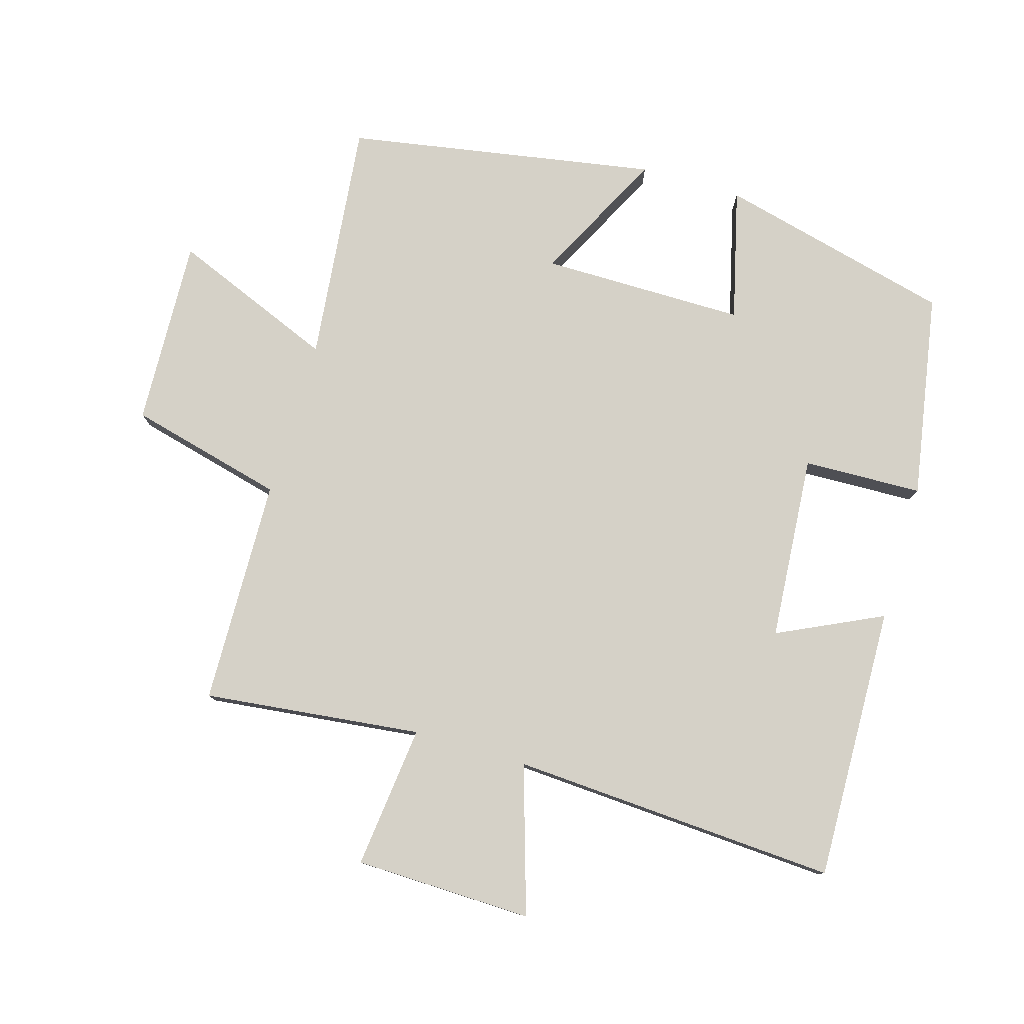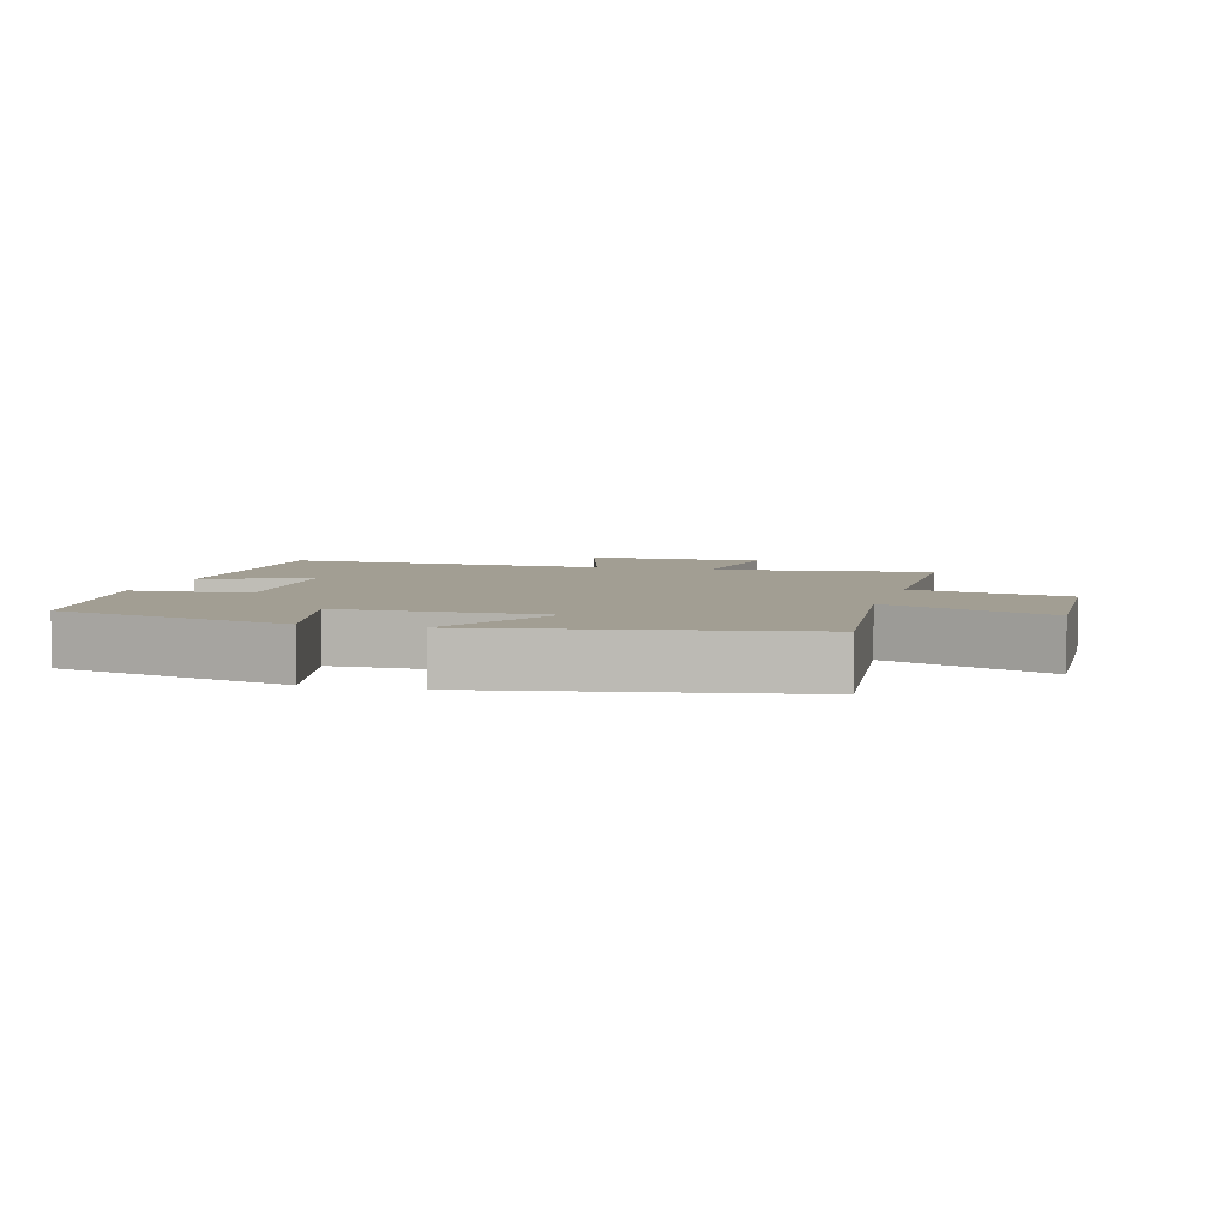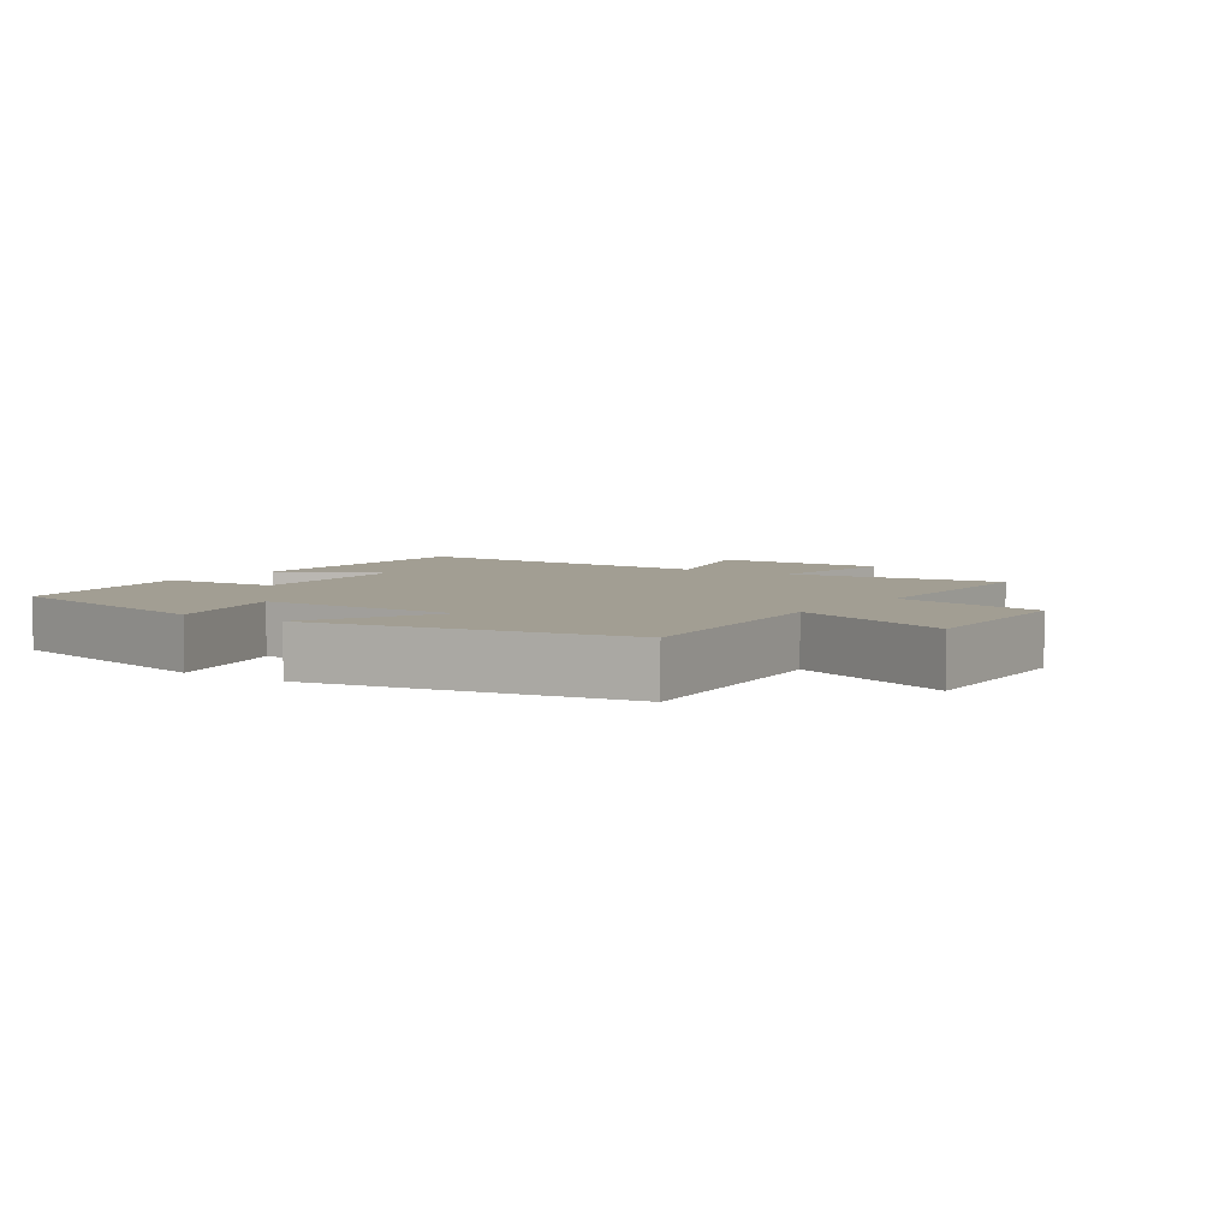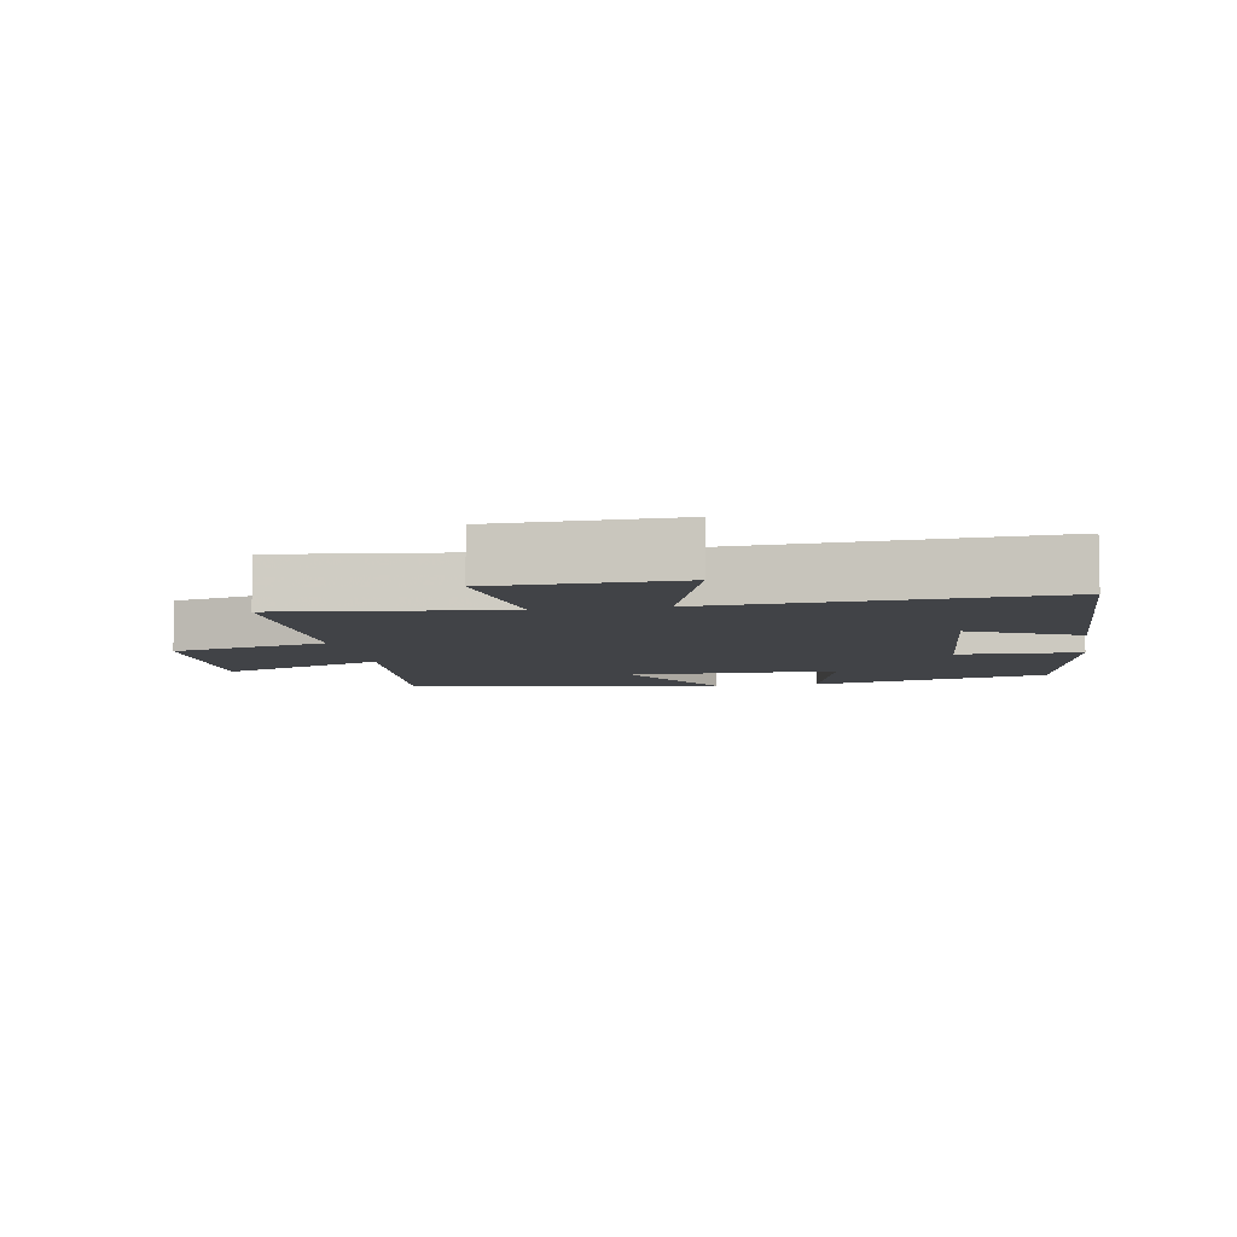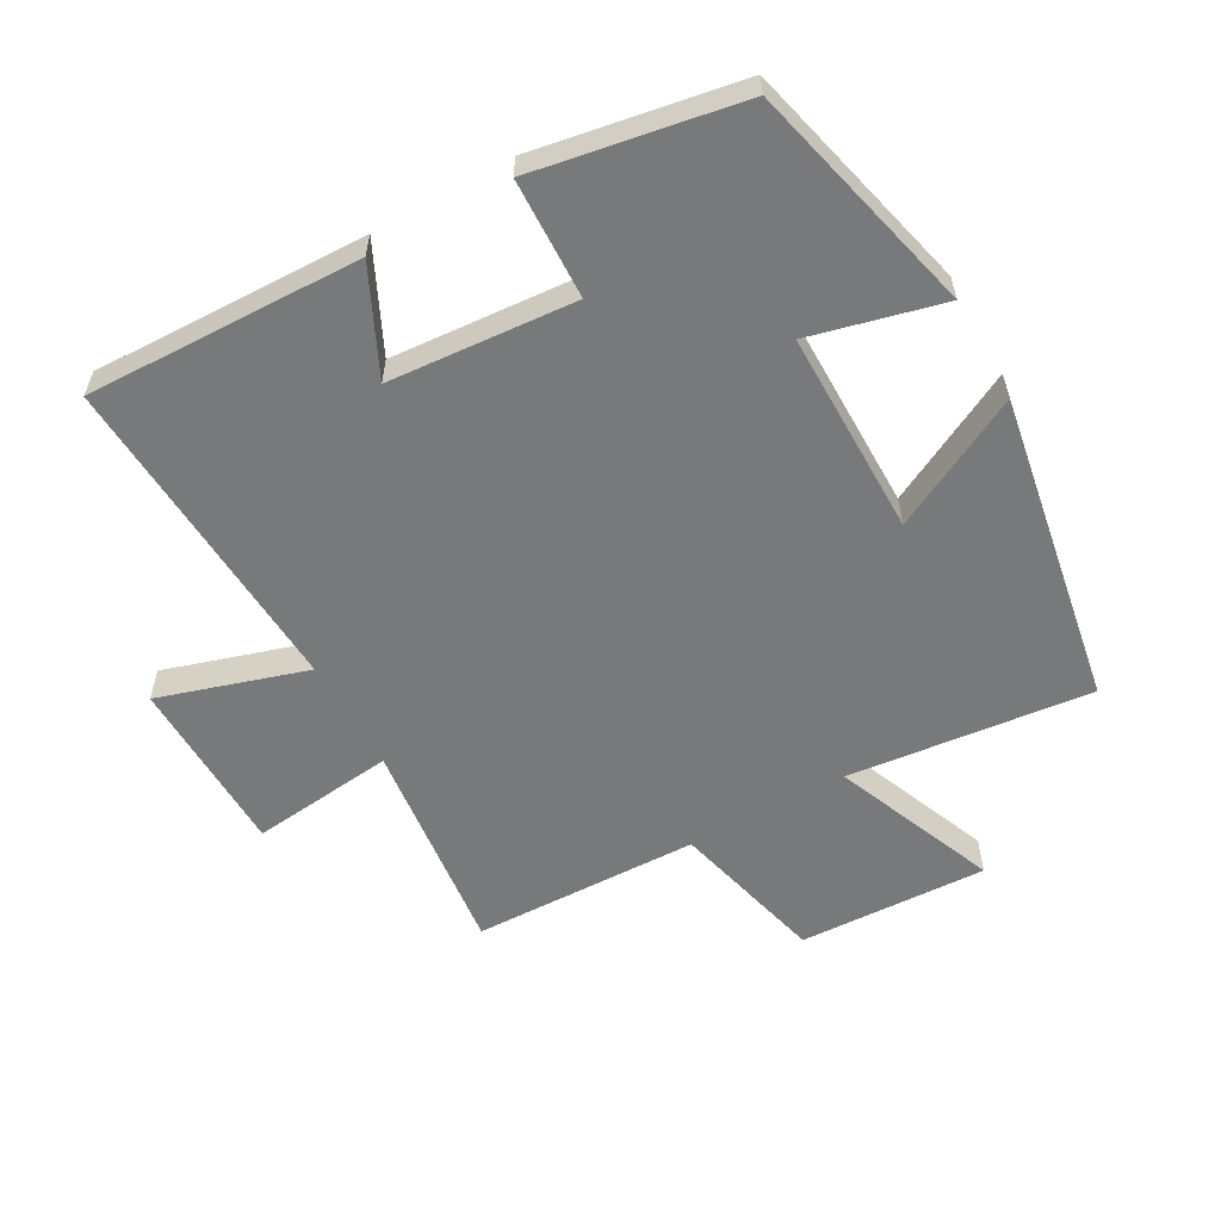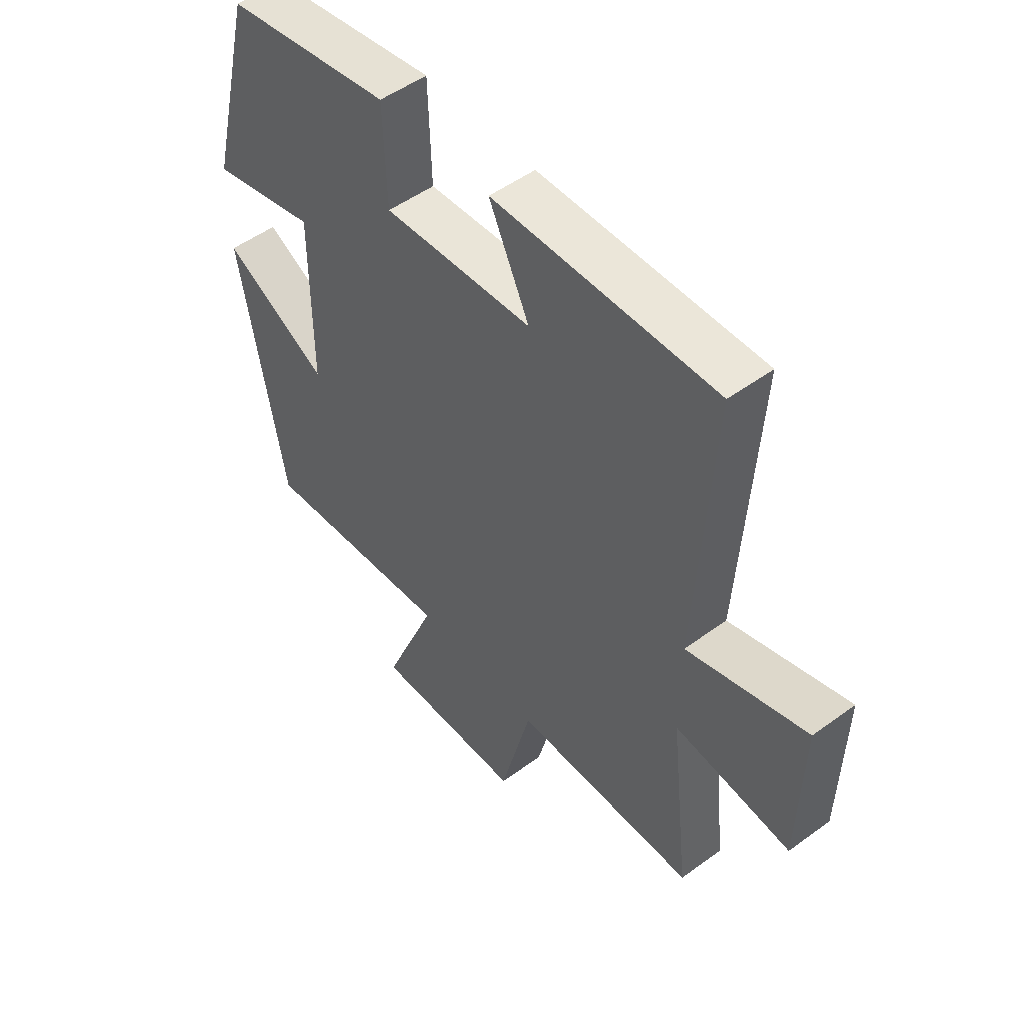
<metadata>
{"format":"obj","ext":"obj","renderer":"f3d","projection":"perspective","resolution":1024,"background":"white","views":[{"elev":78.8,"azim":-73.5,"up":"+Y"},{"elev":5.0,"azim":105.5,"up":"+Y"},{"elev":5.0,"azim":124.4,"up":"+Y"},{"elev":-6.9,"azim":-80.0,"up":"+Y"},{"elev":-57.7,"azim":29.3,"up":"+Y"},{"elev":51.3,"azim":-128.5,"up":"+Z"}]}
</metadata>
<code>
v 0.412 0.07 0.445
v 0.5 0.07 0.089
v 0.3 0.07 0.139
v 0.3 0.07 -0.171
v 0.5 0.07 -0.069
v 0.418 0.07 -0.54
v 0.05 0.07 -0.5
v 0.151 0.07 -0.748
v -0.135 0.07 -0.736
v -0.194 0.07 -0.5
v -0.538 0.07 -0.491
v -0.5 0.07 -0.16
v -0.718 0.07 -0.184
v -0.724 0.07 0.086
v -0.5 0.07 0.016
v -0.529 0.07 0.512
v -0.112 0.07 0.5
v -0.188 0.07 0.341
v 0.094 0.07 0.319
v 0.1 0.07 0.5
v 0.412 0 0.445
v 0.5 0 0.089
v 0.3 0 0.139
v 0.3 0 -0.171
v 0.5 0 -0.069
v 0.418 0 -0.54
v 0.05 0 -0.5
v 0.151 0 -0.748
v -0.135 0 -0.736
v -0.194 0 -0.5
v -0.538 0 -0.491
v -0.5 0 -0.16
v -0.718 0 -0.184
v -0.724 0 0.086
v -0.5 0 0.016
v -0.529 0 0.512
v -0.112 0 0.5
v -0.188 0 0.341
v 0.094 0 0.319
v 0.1 0 0.5
f 1 2 3
f 20 1 3
f 19 20 3
f 18 19 3 4
f 15 16 17 18
f 15 18 4
f 12 13 14 15
f 12 15 4
f 10 11 12 4
f 7 8 9 10
f 7 10 4 5
f 5 6 7
f 23 22 21
f 23 21 40
f 23 40 39
f 24 23 39 38
f 38 37 36 35
f 24 38 35
f 35 34 33 32
f 24 35 32
f 24 32 31 30
f 30 29 28 27
f 25 24 30 27
f 27 26 25
f 1 21 22 2
f 2 22 23 3
f 3 23 24 4
f 4 24 25 5
f 5 25 26 6
f 6 26 27 7
f 7 27 28 8
f 8 28 29 9
f 9 29 30 10
f 10 30 31 11
f 11 31 32 12
f 12 32 33 13
f 13 33 34 14
f 14 34 35 15
f 15 35 36 16
f 16 36 37 17
f 17 37 38 18
f 18 38 39 19
f 19 39 40 20
f 20 40 21 1

</code>
